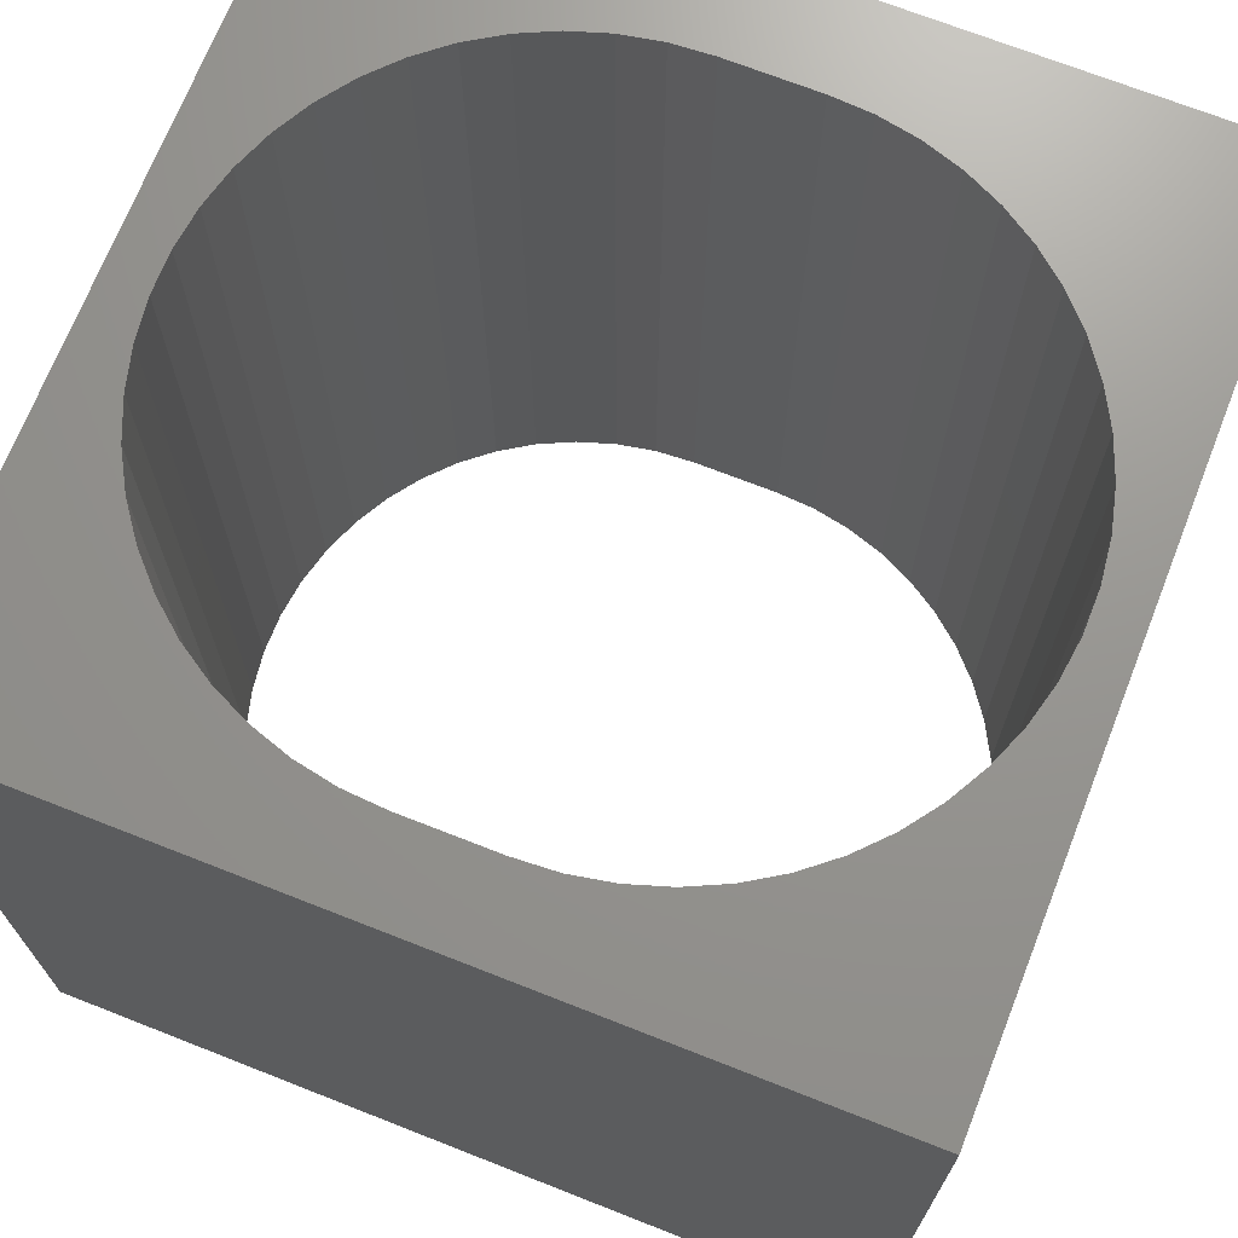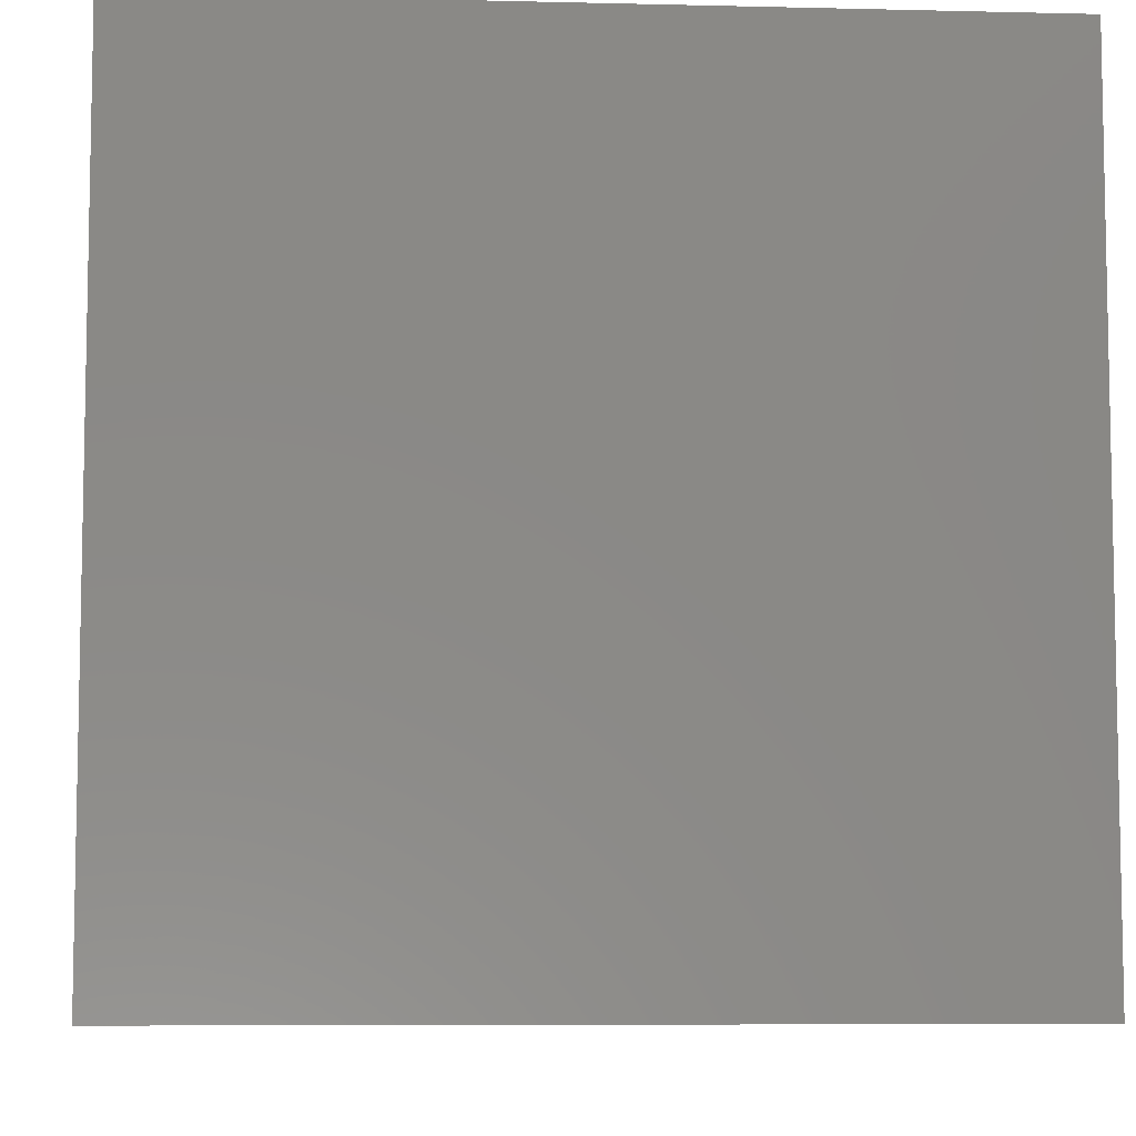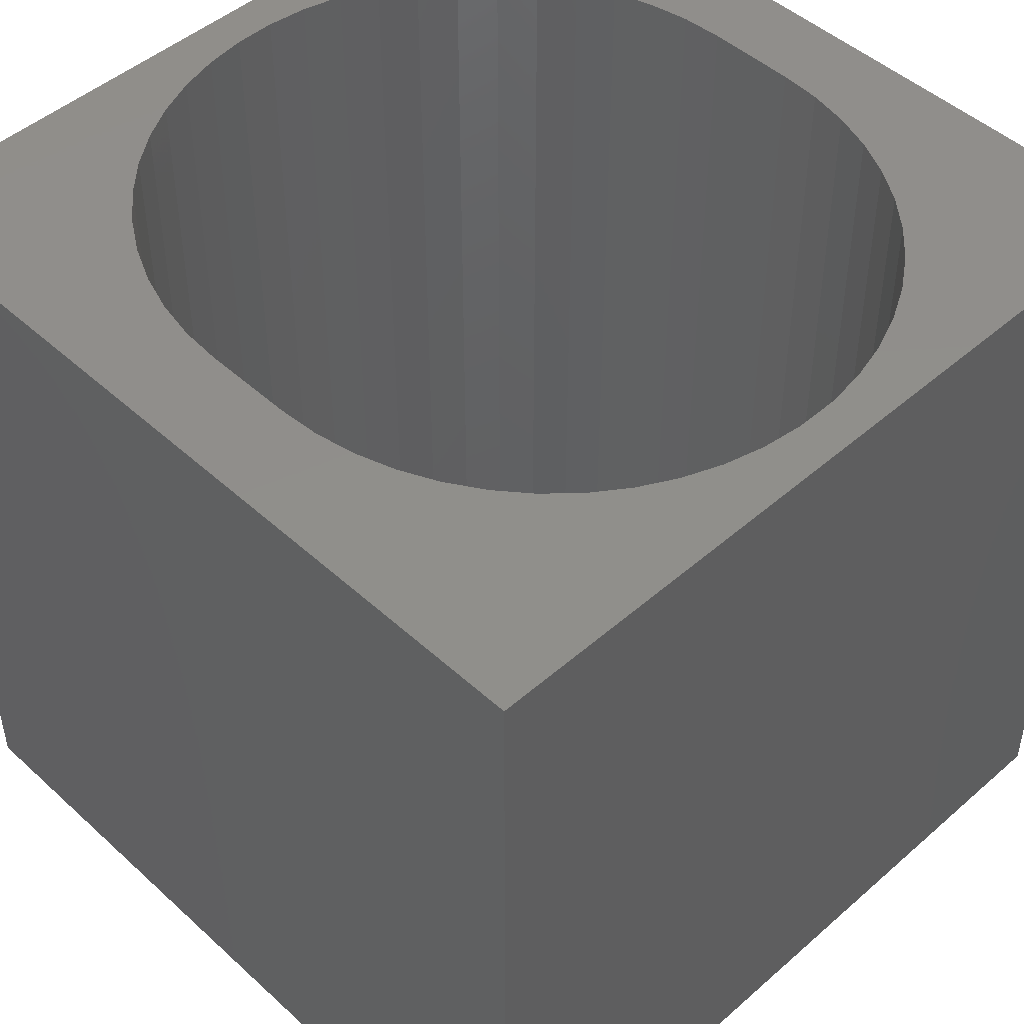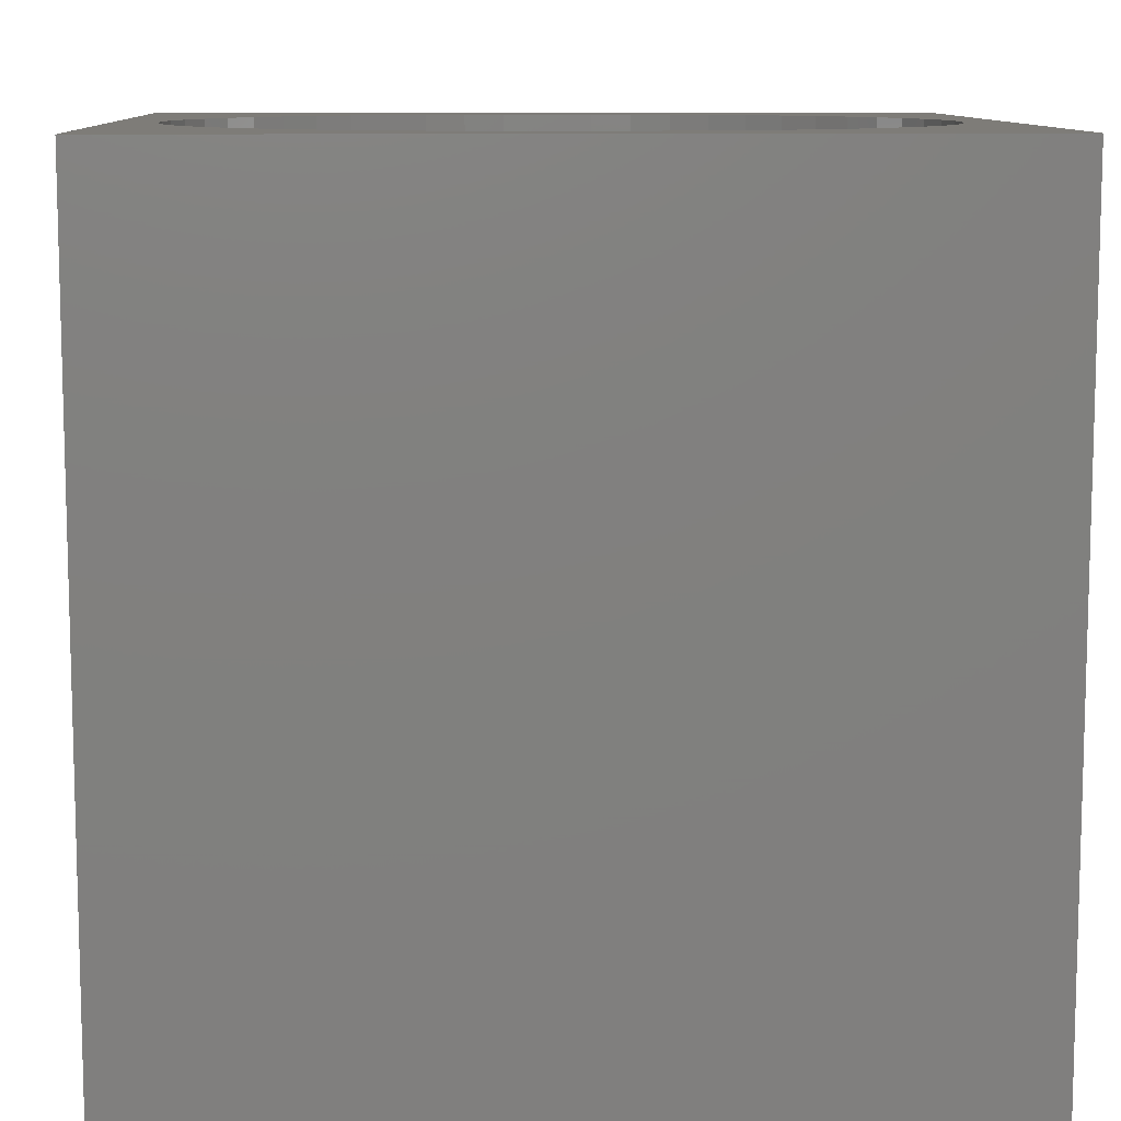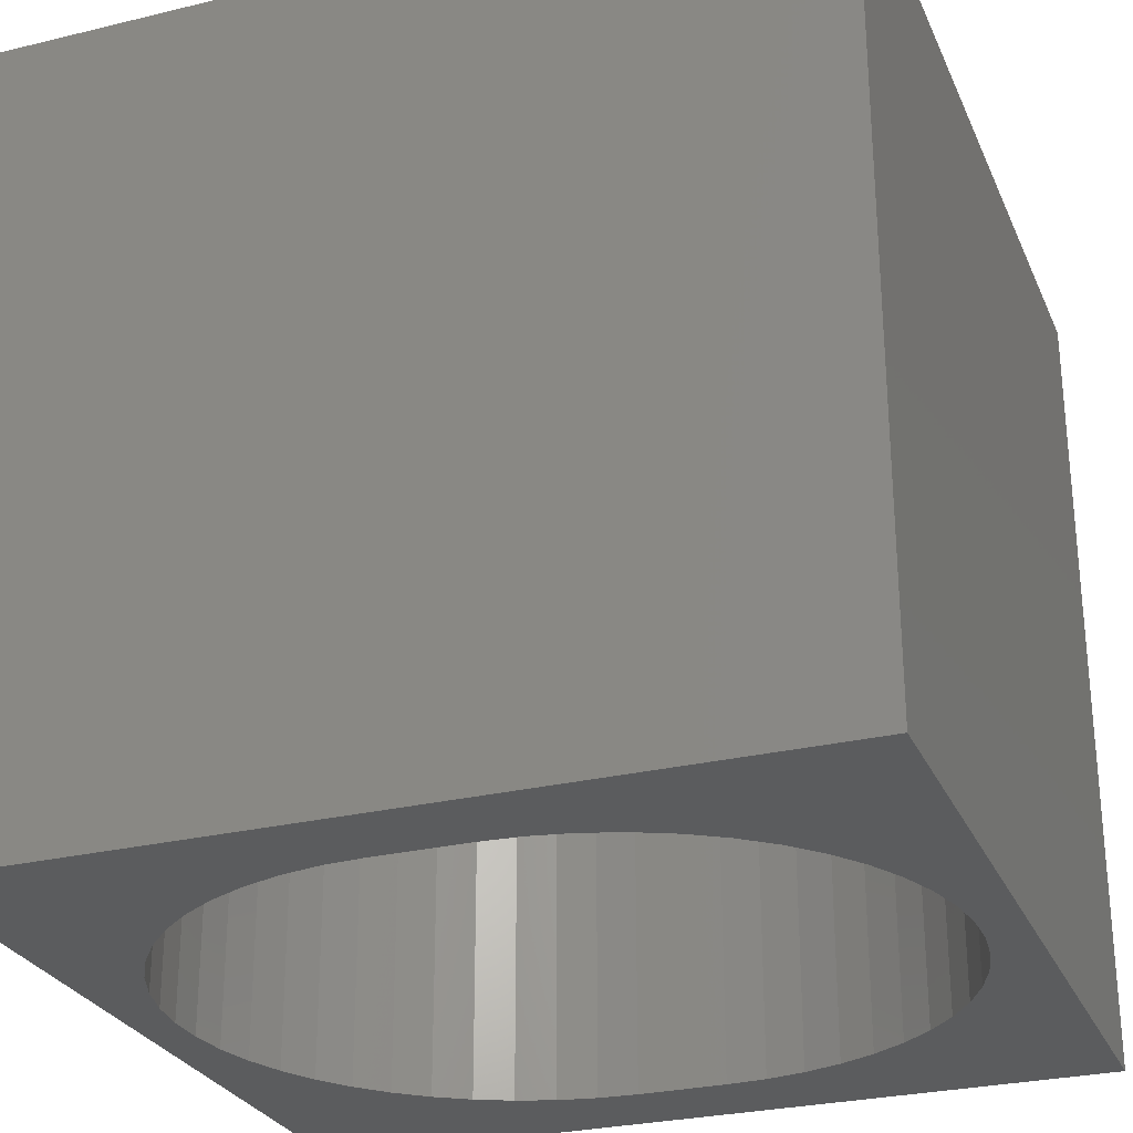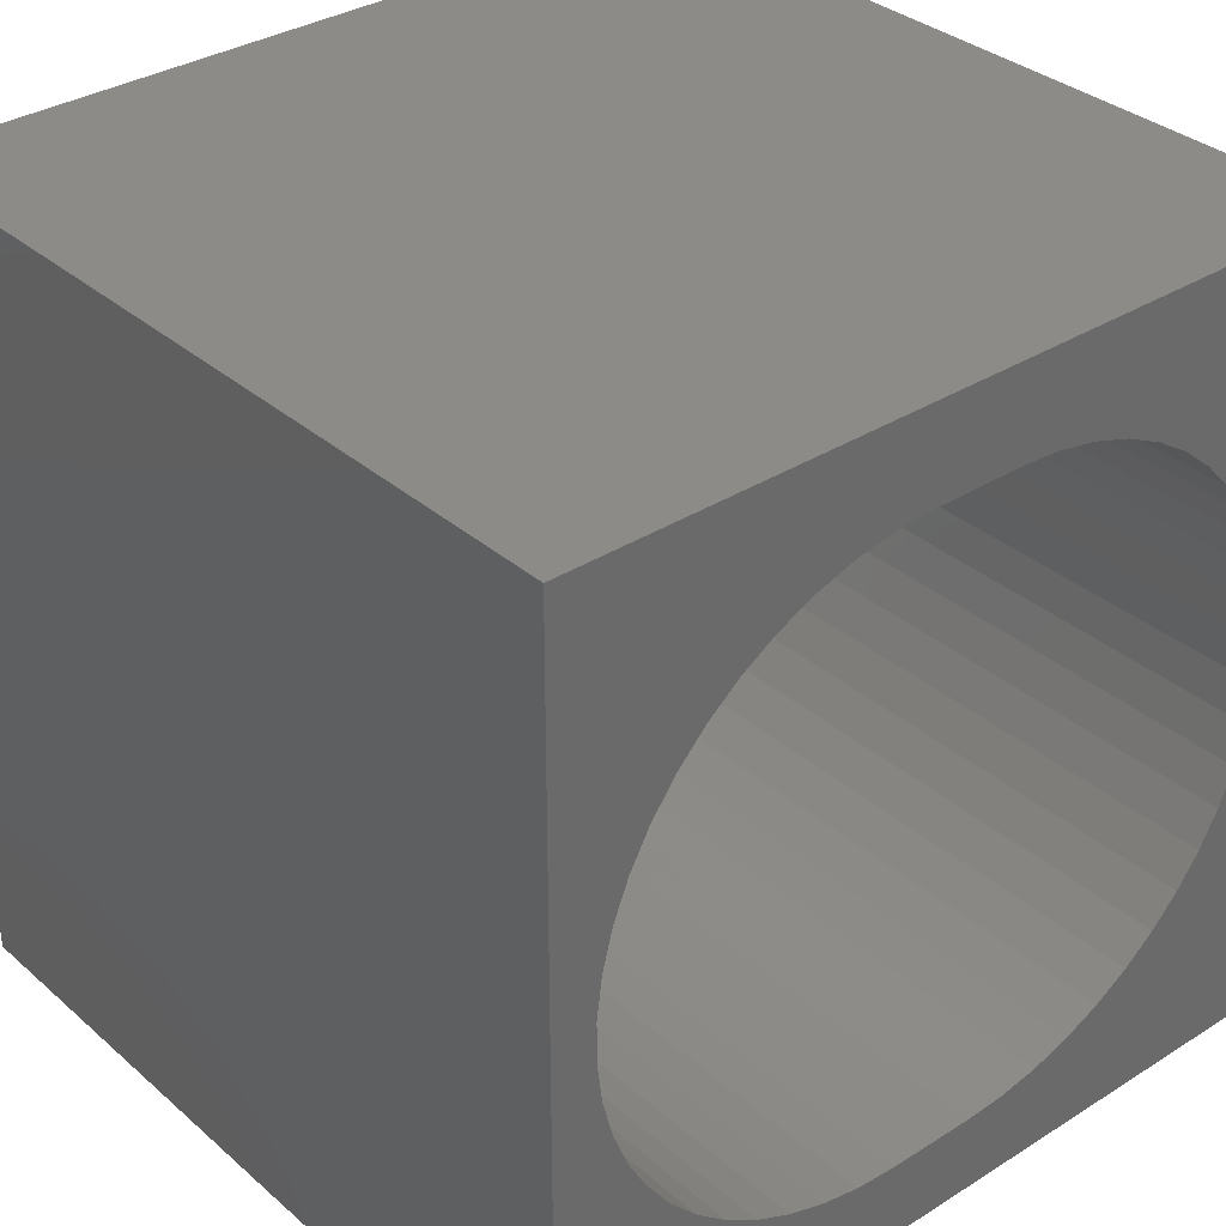
<metadata>
{"format":"stl","ext":"stl","renderer":"f3d","projection":"perspective","resolution":1024,"background":"white","views":[{"elev":70.5,"azim":21.5,"up":"+Z"},{"elev":-7.3,"azim":-94.0,"up":"+Z"},{"elev":47.8,"azim":-134.4,"up":"+Z"},{"elev":9.9,"azim":-2.5,"up":"+Z"},{"elev":-27.7,"azim":20.3,"up":"+Z"},{"elev":33.8,"azim":-40.6,"up":"+Y"}]}
</metadata>
<code>
# stl→obj: 112 verts, 224 faces
v 0 10 10
v 0 10 0
v 0 0 10
v 0 0 0
v 9.423 4.206 10
v 9.3 3.726 10
v 10 0 10
v 9.118 3.266 10
v 7.45 1.49 10
v 7.868 1.755 10
v 8.25 2.071 10
v 7.002 1.279 10
v 6.532 1.126 10
v 6.045 1.034 10
v 8.879 2.832 10
v 8.588 2.432 10
v 10 10 10
v 8.25 7.817 10
v 8.588 7.457 10
v 8.879 7.056 10
v 9.118 6.622 10
v 9.3 6.162 10
v 3.482 1.126 10
v 3.011 1.279 10
v 2.563 1.49 10
v 2.145 1.755 10
v 1.764 2.071 10
v 1.425 2.432 10
v 1.134 2.832 10
v 3.482 8.762 10
v 3.011 8.609 10
v 2.563 8.398 10
v 9.423 5.683 10
v 9.485 5.192 10
v 9.485 4.697 10
v 5.551 1.003 10
v 4.462 1.003 10
v 3.968 1.034 10
v 7.002 8.609 10
v 6.532 8.762 10
v 6.045 8.855 10
v 7.45 8.398 10
v 7.868 8.133 10
v 0.8954 3.266 10
v 0.7132 3.726 10
v 0.5901 4.206 10
v 0.7132 6.162 10
v 0.8954 6.622 10
v 1.134 7.056 10
v 1.425 7.457 10
v 0.5281 4.697 10
v 0.5281 5.192 10
v 0.5901 5.683 10
v 1.764 7.817 10
v 2.145 8.133 10
v 3.968 8.855 10
v 4.462 8.886 10
v 5.551 8.886 10
v 10 10 0
v 10 0 0
v 6.045 1.034 0
v 6.532 1.126 0
v 7.002 1.279 0
v 7.45 1.49 0
v 7.868 1.755 0
v 8.25 2.071 0
v 8.588 2.432 0
v 8.879 2.832 0
v 0.5281 5.192 0
v 0.5281 4.697 0
v 0.5901 4.206 0
v 0.7132 3.726 0
v 0.8954 3.266 0
v 1.134 2.832 0
v 1.425 2.432 0
v 1.764 2.071 0
v 2.145 1.755 0
v 2.563 1.49 0
v 3.011 1.279 0
v 3.482 1.126 0
v 9.118 3.266 0
v 9.3 3.726 0
v 9.423 4.206 0
v 3.482 8.762 0
v 3.011 8.609 0
v 3.968 1.034 0
v 4.462 1.003 0
v 5.551 1.003 0
v 9.3 6.162 0
v 9.118 6.622 0
v 8.879 7.056 0
v 8.588 7.457 0
v 8.25 7.817 0
v 7.868 8.133 0
v 7.45 8.398 0
v 7.002 8.609 0
v 6.532 8.762 0
v 6.045 8.855 0
v 2.563 8.398 0
v 2.145 8.133 0
v 1.764 7.817 0
v 1.425 7.457 0
v 1.134 7.056 0
v 0.8954 6.622 0
v 9.485 4.697 0
v 9.485 5.192 0
v 9.423 5.683 0
v 0.7132 6.162 0
v 0.5901 5.683 0
v 5.551 8.886 0
v 4.462 8.886 0
v 3.968 8.855 0
f 1 2 3
f 3 2 4
f 5 6 7
f 7 6 8
f 9 7 10
f 10 7 11
f 9 12 7
f 7 12 13
f 7 13 14
f 8 15 7
f 7 15 16
f 7 16 11
f 17 18 19
f 19 20 17
f 17 20 21
f 17 21 22
f 23 24 3
f 3 24 25
f 3 25 26
f 26 27 3
f 3 27 28
f 3 28 29
f 30 1 31
f 31 1 32
f 22 33 17
f 17 33 34
f 17 34 7
f 7 34 35
f 7 35 5
f 14 36 7
f 7 36 37
f 7 37 3
f 3 37 38
f 3 38 23
f 39 17 40
f 40 17 41
f 39 42 17
f 17 42 43
f 17 43 18
f 29 44 3
f 3 44 45
f 3 45 46
f 47 48 1
f 1 48 49
f 1 49 50
f 46 51 3
f 3 51 52
f 3 52 1
f 1 52 53
f 1 53 47
f 50 54 1
f 1 54 55
f 1 55 32
f 30 56 1
f 1 56 57
f 1 57 17
f 17 57 58
f 17 58 41
f 59 17 60
f 60 17 7
f 61 62 60
f 62 63 60
f 60 63 64
f 60 64 65
f 65 66 60
f 60 66 67
f 60 67 68
f 2 69 4
f 4 69 70
f 4 70 71
f 71 72 4
f 4 72 73
f 4 73 74
f 74 75 4
f 4 75 76
f 4 76 77
f 77 78 4
f 4 78 79
f 4 79 80
f 68 81 60
f 60 81 82
f 60 82 83
f 2 84 85
f 80 86 4
f 4 86 87
f 4 87 60
f 60 87 88
f 60 88 61
f 89 90 59
f 59 90 91
f 59 91 92
f 92 93 59
f 59 93 94
f 59 94 95
f 95 96 59
f 59 96 97
f 59 97 98
f 85 99 2
f 2 99 100
f 2 100 101
f 101 102 2
f 2 102 103
f 2 103 104
f 83 105 60
f 60 105 106
f 60 106 59
f 59 106 107
f 59 107 89
f 104 108 2
f 2 108 109
f 2 109 69
f 98 110 59
f 59 110 111
f 59 111 2
f 2 111 112
f 2 112 84
f 17 59 1
f 1 59 2
f 60 7 4
f 4 7 3
f 111 57 56
f 111 56 112
f 112 56 30
f 112 30 84
f 84 30 31
f 84 31 85
f 85 31 32
f 85 32 99
f 99 32 55
f 99 55 100
f 100 55 54
f 100 54 101
f 101 54 50
f 101 50 102
f 102 50 49
f 102 49 103
f 103 49 48
f 103 48 104
f 104 48 47
f 104 47 108
f 108 47 53
f 108 53 109
f 109 53 52
f 109 52 69
f 69 52 51
f 69 51 70
f 70 51 46
f 70 46 71
f 71 46 45
f 71 45 72
f 72 45 44
f 72 44 73
f 73 44 29
f 73 29 74
f 74 29 28
f 74 28 75
f 75 28 27
f 75 27 76
f 76 27 26
f 76 26 77
f 77 26 25
f 77 25 78
f 78 25 24
f 78 24 79
f 79 24 23
f 79 23 80
f 80 23 38
f 80 38 86
f 86 38 37
f 86 37 87
f 111 110 57
f 57 110 58
f 88 36 14
f 88 14 61
f 61 14 13
f 61 13 62
f 62 13 12
f 62 12 63
f 63 12 9
f 63 9 64
f 64 9 10
f 64 10 65
f 65 10 11
f 65 11 66
f 66 11 16
f 66 16 67
f 67 16 15
f 67 15 68
f 68 15 8
f 68 8 81
f 81 8 6
f 81 6 82
f 82 6 5
f 82 5 83
f 83 5 35
f 83 35 105
f 105 35 34
f 105 34 106
f 106 34 33
f 106 33 107
f 107 33 22
f 107 22 89
f 89 22 21
f 89 21 90
f 90 21 20
f 90 20 91
f 91 20 19
f 91 19 92
f 92 19 18
f 92 18 93
f 93 18 43
f 93 43 94
f 94 43 42
f 94 42 95
f 95 42 39
f 95 39 96
f 96 39 40
f 96 40 97
f 97 40 41
f 97 41 98
f 98 41 58
f 98 58 110
f 88 87 36
f 36 87 37

</code>
